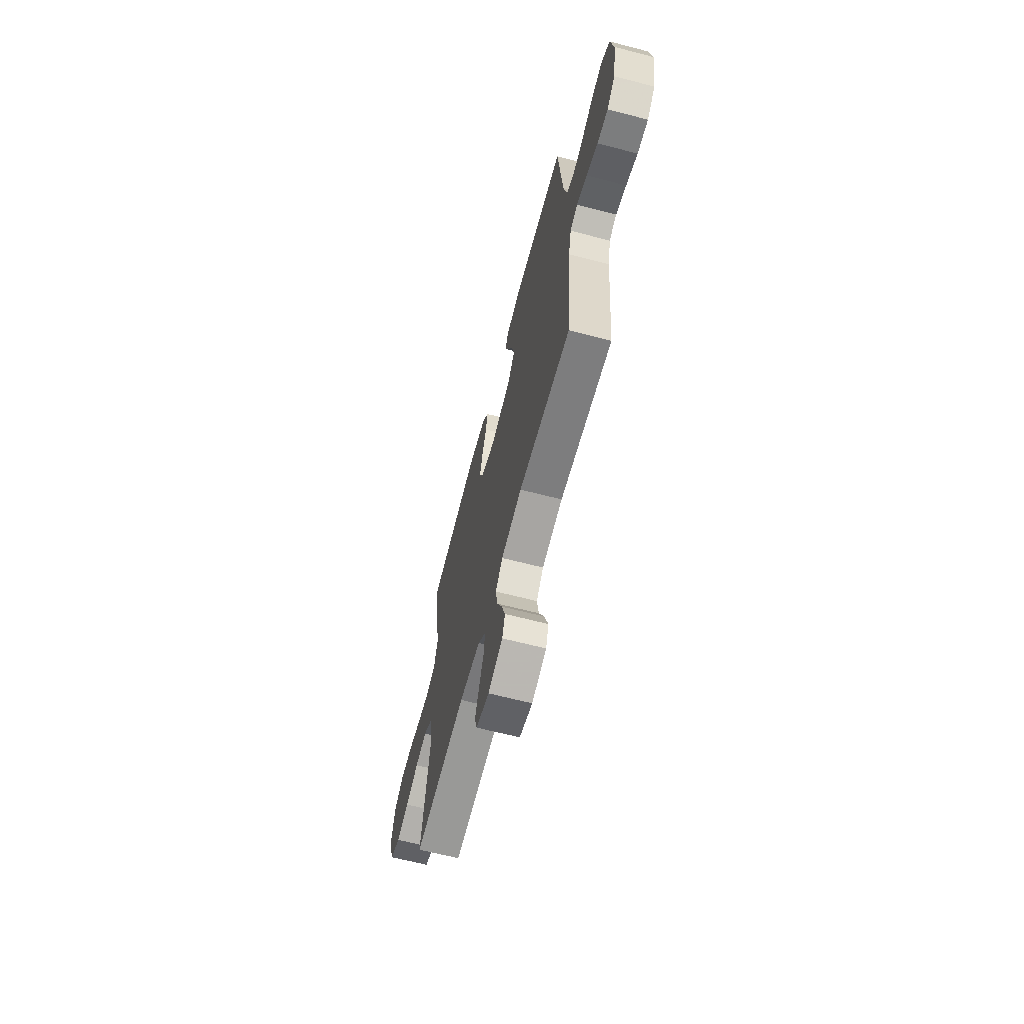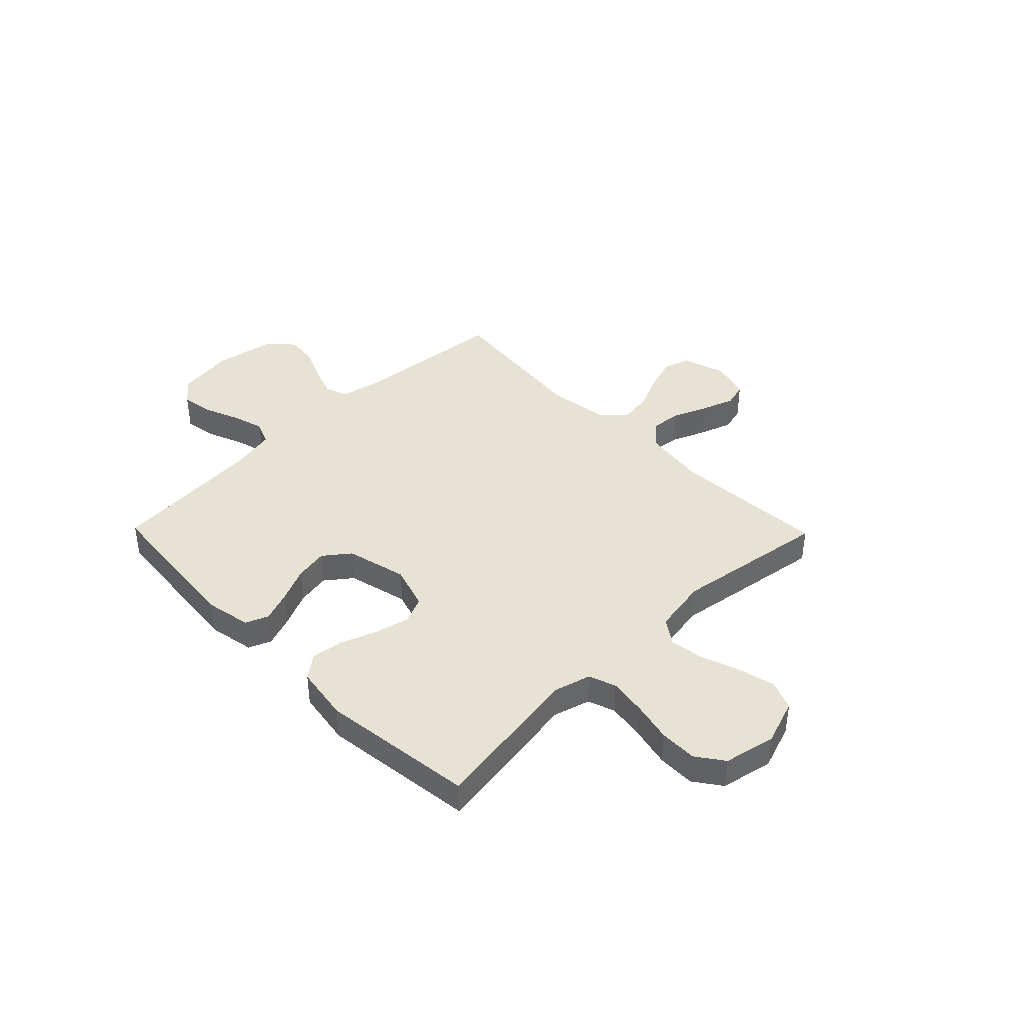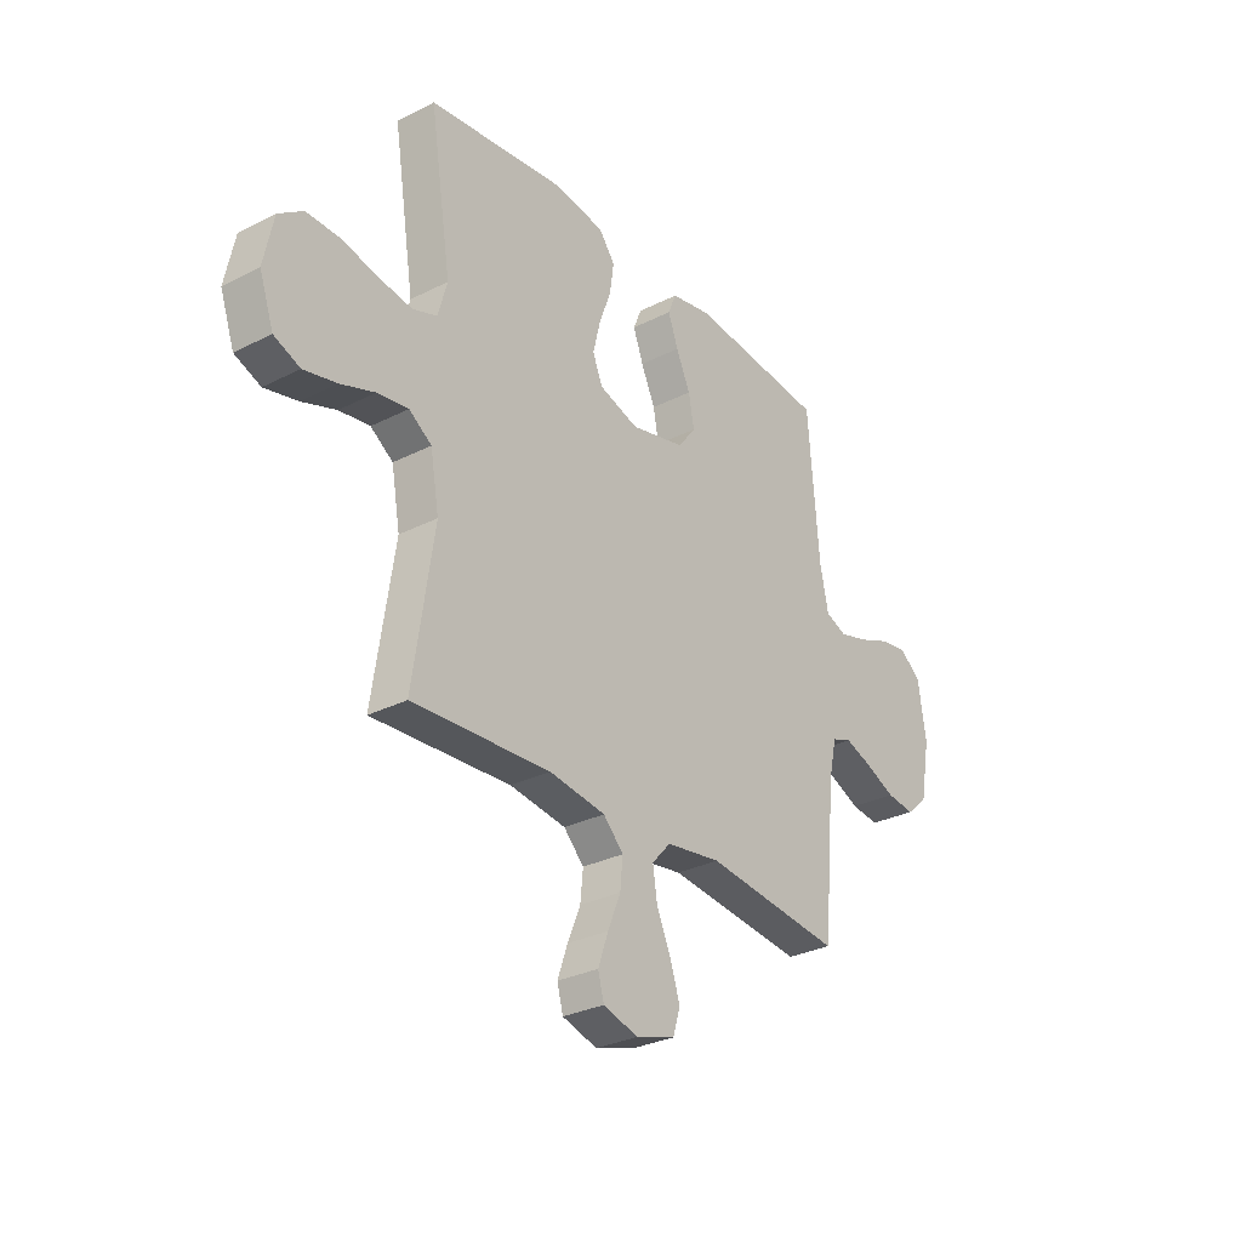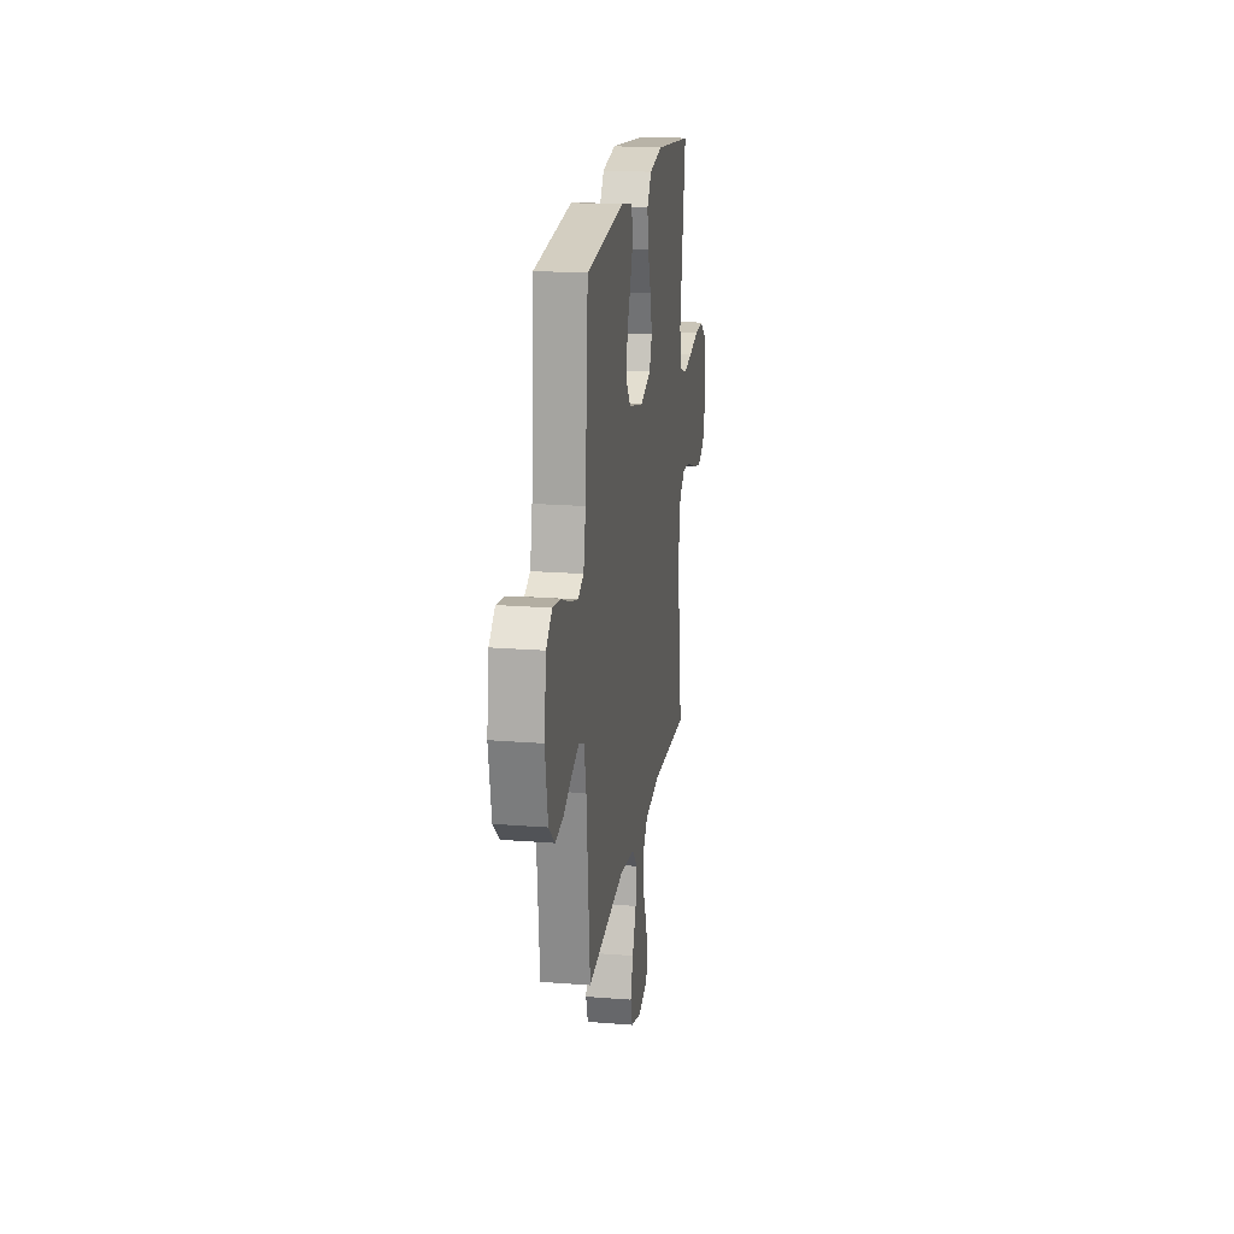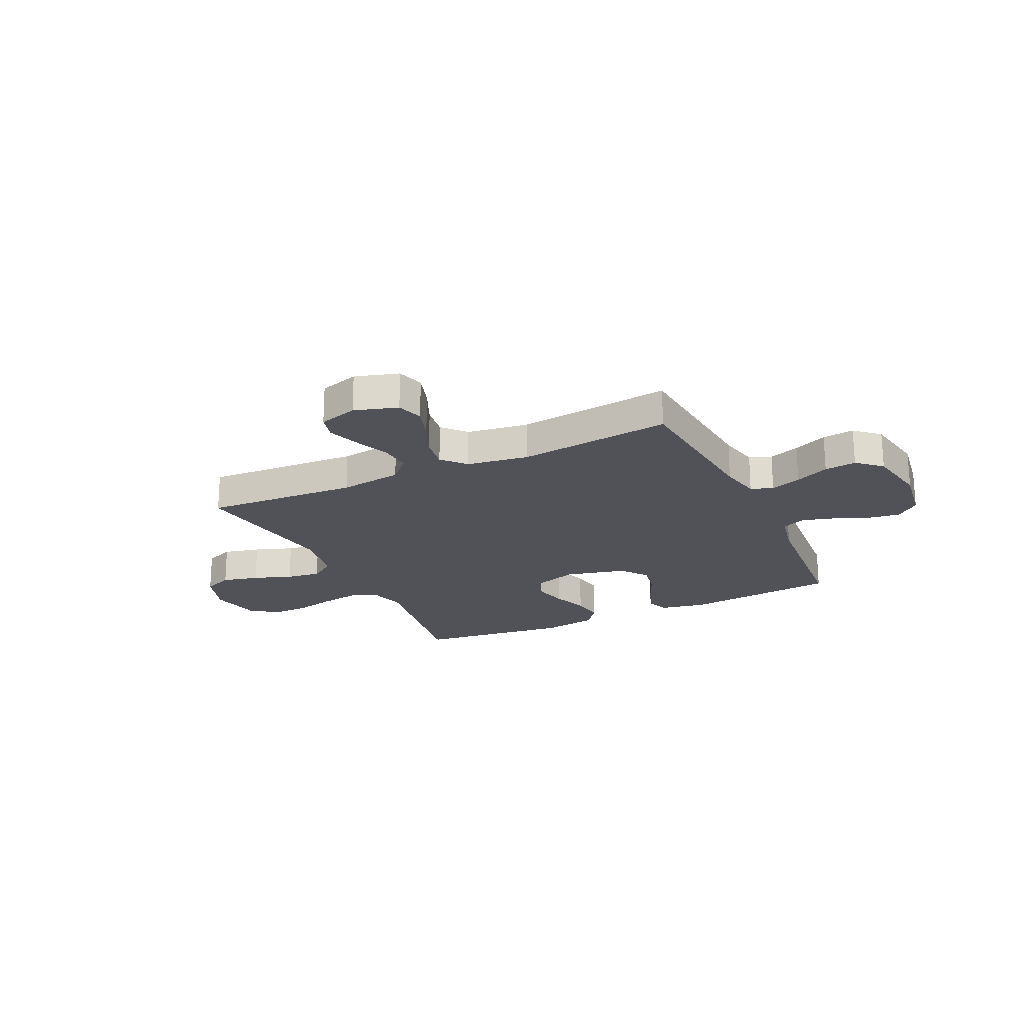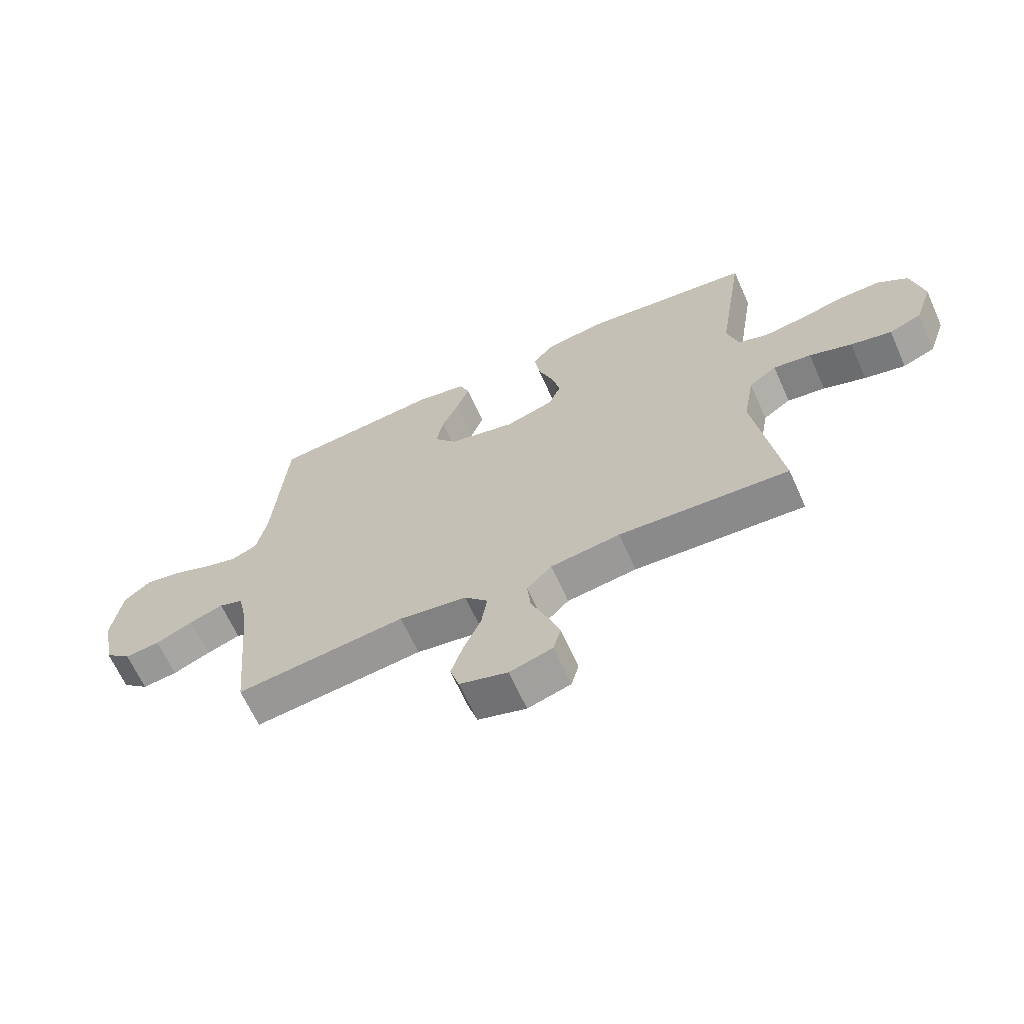
<metadata>
{"format":"obj","ext":"obj","renderer":"f3d","projection":"perspective","resolution":1024,"background":"white","views":[{"elev":-65.4,"azim":-104.6,"up":"+Z"},{"elev":40.8,"azim":45.7,"up":"+Y"},{"elev":-29.9,"azim":126.6,"up":"+Z"},{"elev":19.6,"azim":-81.6,"up":"+Z"},{"elev":-21.6,"azim":-154.6,"up":"+Y"},{"elev":-65.4,"azim":24.2,"up":"+Z"}]}
</metadata>
<code>
v 0.5 0.07 -0.5
v 0.2 0.07 -0.482
v 0.077 0.07 -0.499
v 0.033 0.07 -0.544
v 0.039 0.07 -0.605
v 0.067 0.07 -0.673
v 0.089 0.07 -0.736
v 0.076 0.07 -0.784
v 0 0.07 -0.806
v -0.085 0.07 -0.78
v -0.101 0.07 -0.728
v -0.08 0.07 -0.663
v -0.049 0.07 -0.593
v -0.039 0.07 -0.53
v -0.08 0.07 -0.485
v -0.2 0.07 -0.467
v -0.5 0.07 -0.5
v -0.528 0.07 -0.2
v -0.545 0.07 -0.121
v -0.588 0.07 -0.105
v -0.648 0.07 -0.126
v -0.714 0.07 -0.155
v -0.776 0.07 -0.162
v -0.823 0.07 -0.12
v -0.845 0.07 0
v -0.828 0.07 0.113
v -0.782 0.07 0.151
v -0.719 0.07 0.141
v -0.651 0.07 0.113
v -0.588 0.07 0.095
v -0.542 0.07 0.114
v -0.524 0.07 0.2
v -0.5 0.07 0.5
v -0.2 0.07 0.529
v -0.111 0.07 0.512
v -0.093 0.07 0.468
v -0.115 0.07 0.408
v -0.146 0.07 0.34
v -0.158 0.07 0.275
v -0.119 0.07 0.224
v 0 0.07 0.195
v 0.086 0.07 0.222
v 0.108 0.07 0.274
v 0.092 0.07 0.34
v 0.066 0.07 0.411
v 0.057 0.07 0.474
v 0.092 0.07 0.52
v 0.2 0.07 0.537
v 0.5 0.07 0.5
v 0.453 0.07 0.2
v 0.473 0.07 0.128
v 0.526 0.07 0.109
v 0.599 0.07 0.12
v 0.678 0.07 0.138
v 0.751 0.07 0.139
v 0.804 0.07 0.101
v 0.825 0.07 0
v 0.794 0.07 -0.089
v 0.737 0.07 -0.112
v 0.665 0.07 -0.095
v 0.59 0.07 -0.068
v 0.523 0.07 -0.058
v 0.474 0.07 -0.092
v 0.455 0.07 -0.2
v 0.5 0 -0.5
v 0.2 0 -0.482
v 0.077 0 -0.499
v 0.033 0 -0.544
v 0.039 0 -0.605
v 0.067 0 -0.673
v 0.089 0 -0.736
v 0.076 0 -0.784
v 0 0 -0.806
v -0.085 0 -0.78
v -0.101 0 -0.728
v -0.08 0 -0.663
v -0.049 0 -0.593
v -0.039 0 -0.53
v -0.08 0 -0.485
v -0.2 0 -0.467
v -0.5 0 -0.5
v -0.528 0 -0.2
v -0.545 0 -0.121
v -0.588 0 -0.105
v -0.648 0 -0.126
v -0.714 0 -0.155
v -0.776 0 -0.162
v -0.823 0 -0.12
v -0.845 0 0
v -0.828 0 0.113
v -0.782 0 0.151
v -0.719 0 0.141
v -0.651 0 0.113
v -0.588 0 0.095
v -0.542 0 0.114
v -0.524 0 0.2
v -0.5 0 0.5
v -0.2 0 0.529
v -0.111 0 0.512
v -0.093 0 0.468
v -0.115 0 0.408
v -0.146 0 0.34
v -0.158 0 0.275
v -0.119 0 0.224
v 0 0 0.195
v 0.086 0 0.222
v 0.108 0 0.274
v 0.092 0 0.34
v 0.066 0 0.411
v 0.057 0 0.474
v 0.092 0 0.52
v 0.2 0 0.537
v 0.5 0 0.5
v 0.453 0 0.2
v 0.473 0 0.128
v 0.526 0 0.109
v 0.599 0 0.12
v 0.678 0 0.138
v 0.751 0 0.139
v 0.804 0 0.101
v 0.825 0 0
v 0.794 0 -0.089
v 0.737 0 -0.112
v 0.665 0 -0.095
v 0.59 0 -0.068
v 0.523 0 -0.058
v 0.474 0 -0.092
v 0.455 0 -0.2
f 59 60 61
f 58 59 61
f 57 58 61
f 56 57 61
f 55 56 61
f 54 55 61
f 53 54 61
f 52 53 61 62
f 51 52 62 63
f 48 49 50
f 47 48 50
f 46 47 50
f 45 46 50
f 44 45 50
f 51 63 64
f 50 51 64
f 44 50 64
f 43 44 64
f 36 37 38
f 35 36 38
f 34 35 38
f 33 34 38
f 32 33 38
f 31 32 38 39
f 27 28 29
f 26 27 29
f 25 26 29
f 24 25 29
f 23 24 29
f 22 23 29
f 21 22 29
f 20 21 29 30
f 19 20 30 31
f 16 17 18
f 31 39 40
f 19 31 40
f 18 19 40
f 16 18 40
f 15 16 40
f 11 12 13
f 10 11 13
f 9 10 13
f 8 9 13
f 7 8 13
f 6 7 13
f 5 6 13
f 4 5 13 14
f 64 1 2
f 43 64 2
f 42 43 2
f 15 40 41
f 14 15 41
f 4 14 41
f 3 4 41
f 2 3 41 42
f 125 124 123
f 125 123 122
f 125 122 121
f 125 121 120
f 125 120 119
f 125 119 118
f 125 118 117
f 126 125 117 116
f 127 126 116 115
f 114 113 112
f 114 112 111
f 114 111 110
f 114 110 109
f 114 109 108
f 128 127 115
f 128 115 114
f 128 114 108
f 128 108 107
f 102 101 100
f 102 100 99
f 102 99 98
f 102 98 97
f 102 97 96
f 103 102 96 95
f 93 92 91
f 93 91 90
f 93 90 89
f 93 89 88
f 93 88 87
f 93 87 86
f 93 86 85
f 94 93 85 84
f 95 94 84 83
f 82 81 80
f 104 103 95
f 104 95 83
f 104 83 82
f 104 82 80
f 104 80 79
f 77 76 75
f 77 75 74
f 77 74 73
f 77 73 72
f 77 72 71
f 77 71 70
f 77 70 69
f 78 77 69 68
f 66 65 128
f 66 128 107
f 66 107 106
f 105 104 79
f 105 79 78
f 105 78 68
f 105 68 67
f 106 105 67 66
f 1 65 66 2
f 2 66 67 3
f 3 67 68 4
f 4 68 69 5
f 5 69 70 6
f 6 70 71 7
f 7 71 72 8
f 8 72 73 9
f 9 73 74 10
f 10 74 75 11
f 11 75 76 12
f 12 76 77 13
f 13 77 78 14
f 14 78 79 15
f 15 79 80 16
f 16 80 81 17
f 17 81 82 18
f 18 82 83 19
f 19 83 84 20
f 20 84 85 21
f 21 85 86 22
f 22 86 87 23
f 23 87 88 24
f 24 88 89 25
f 25 89 90 26
f 26 90 91 27
f 27 91 92 28
f 28 92 93 29
f 29 93 94 30
f 30 94 95 31
f 31 95 96 32
f 32 96 97 33
f 33 97 98 34
f 34 98 99 35
f 35 99 100 36
f 36 100 101 37
f 37 101 102 38
f 38 102 103 39
f 39 103 104 40
f 40 104 105 41
f 41 105 106 42
f 42 106 107 43
f 43 107 108 44
f 44 108 109 45
f 45 109 110 46
f 46 110 111 47
f 47 111 112 48
f 48 112 113 49
f 49 113 114 50
f 50 114 115 51
f 51 115 116 52
f 52 116 117 53
f 53 117 118 54
f 54 118 119 55
f 55 119 120 56
f 56 120 121 57
f 57 121 122 58
f 58 122 123 59
f 59 123 124 60
f 60 124 125 61
f 61 125 126 62
f 62 126 127 63
f 63 127 128 64
f 64 128 65 1

</code>
